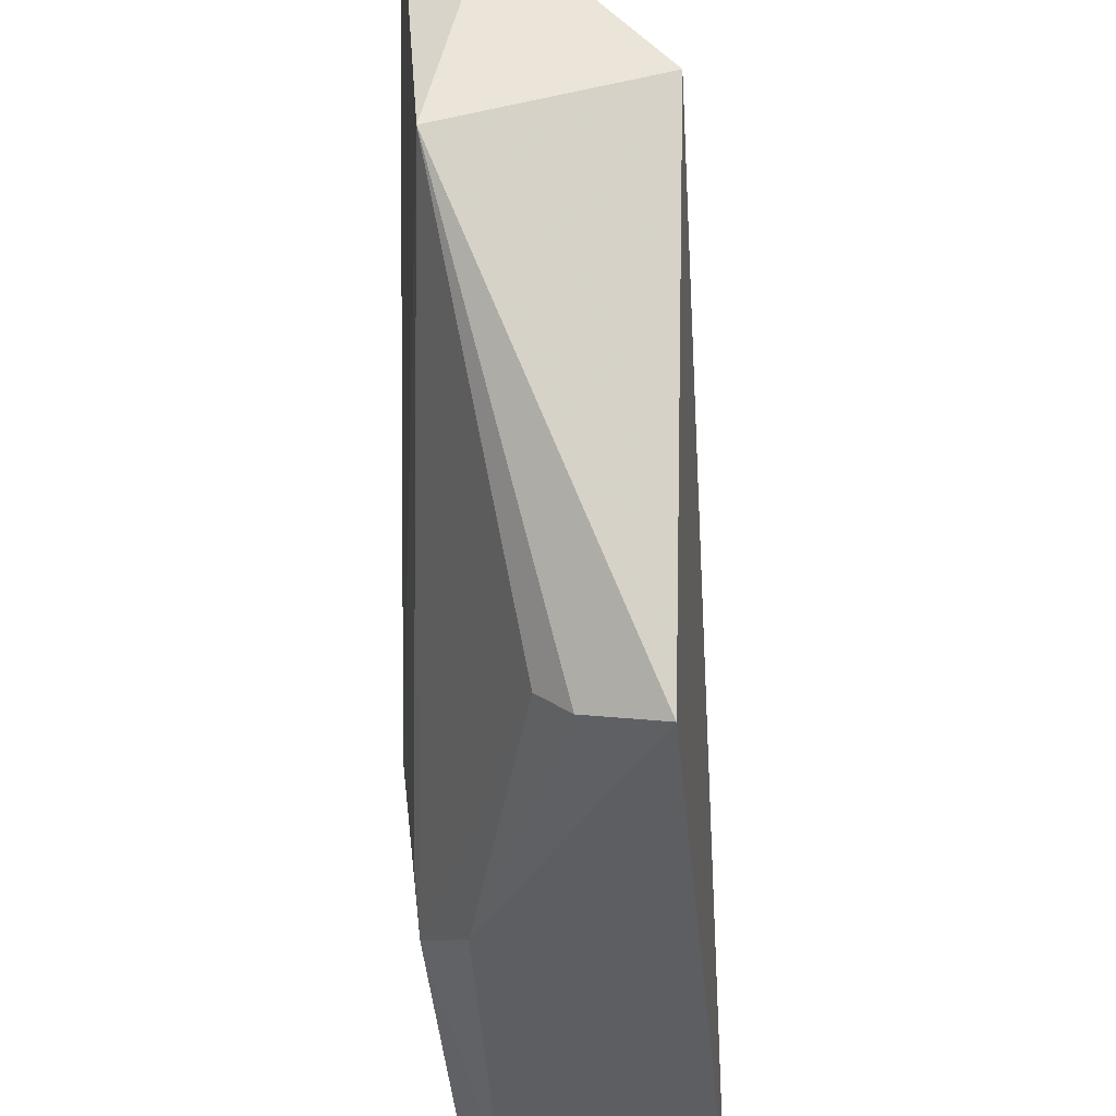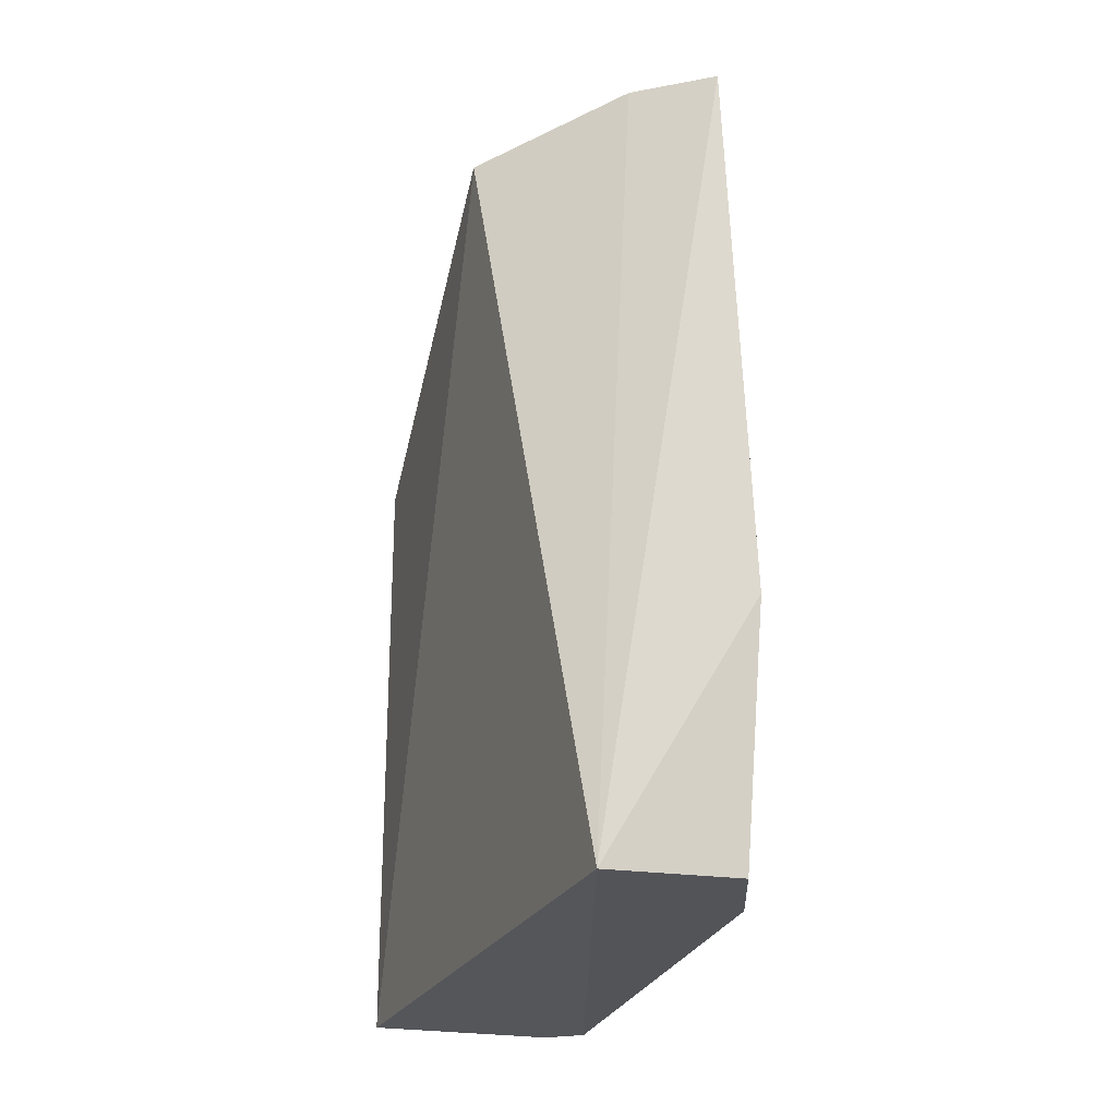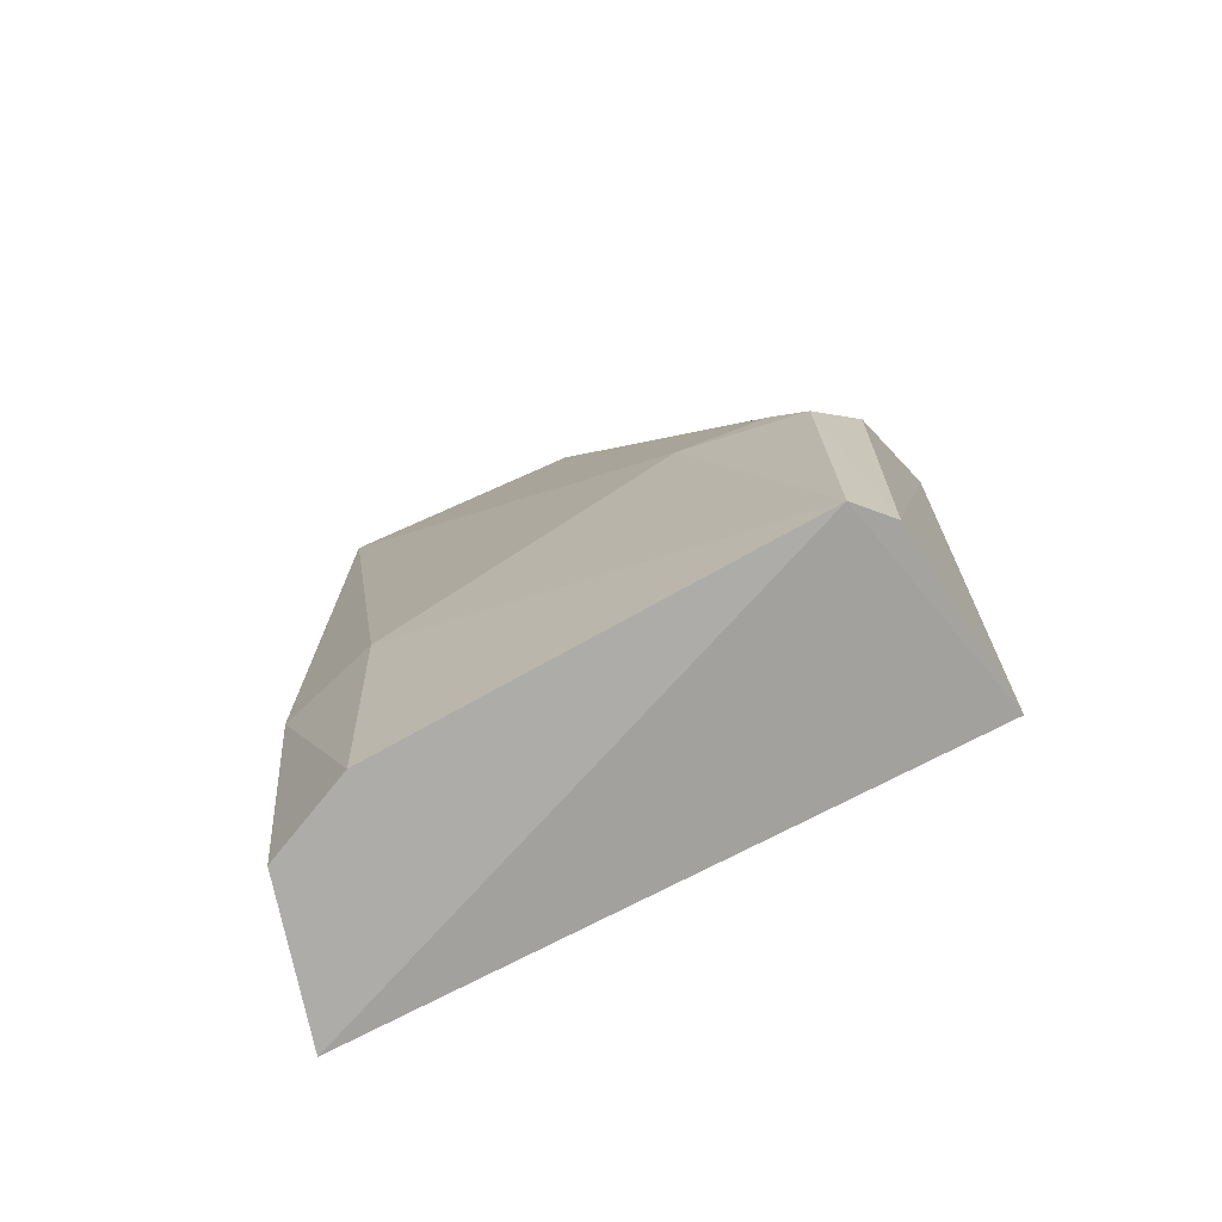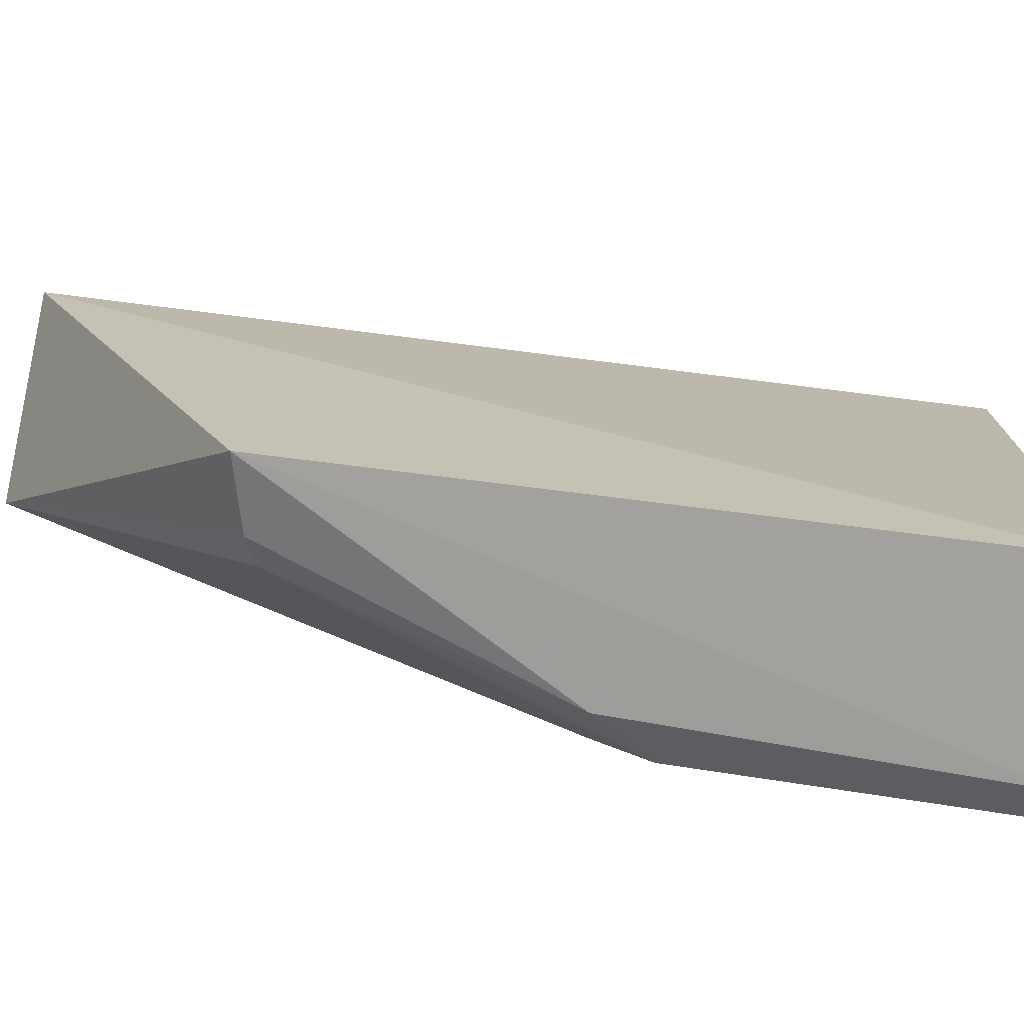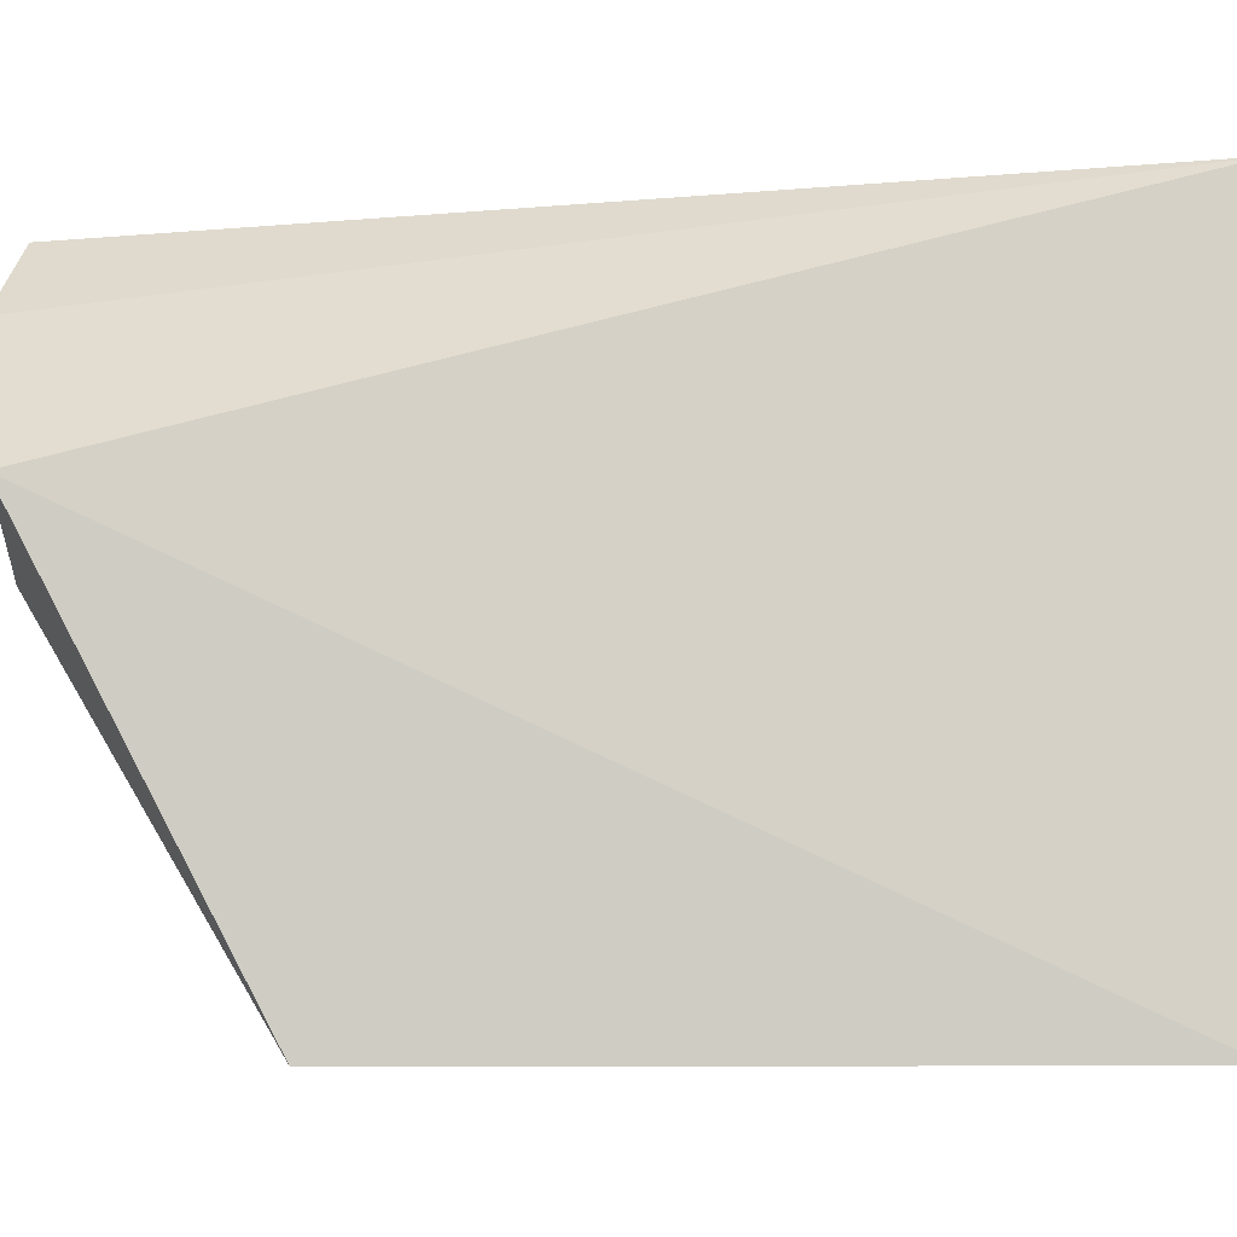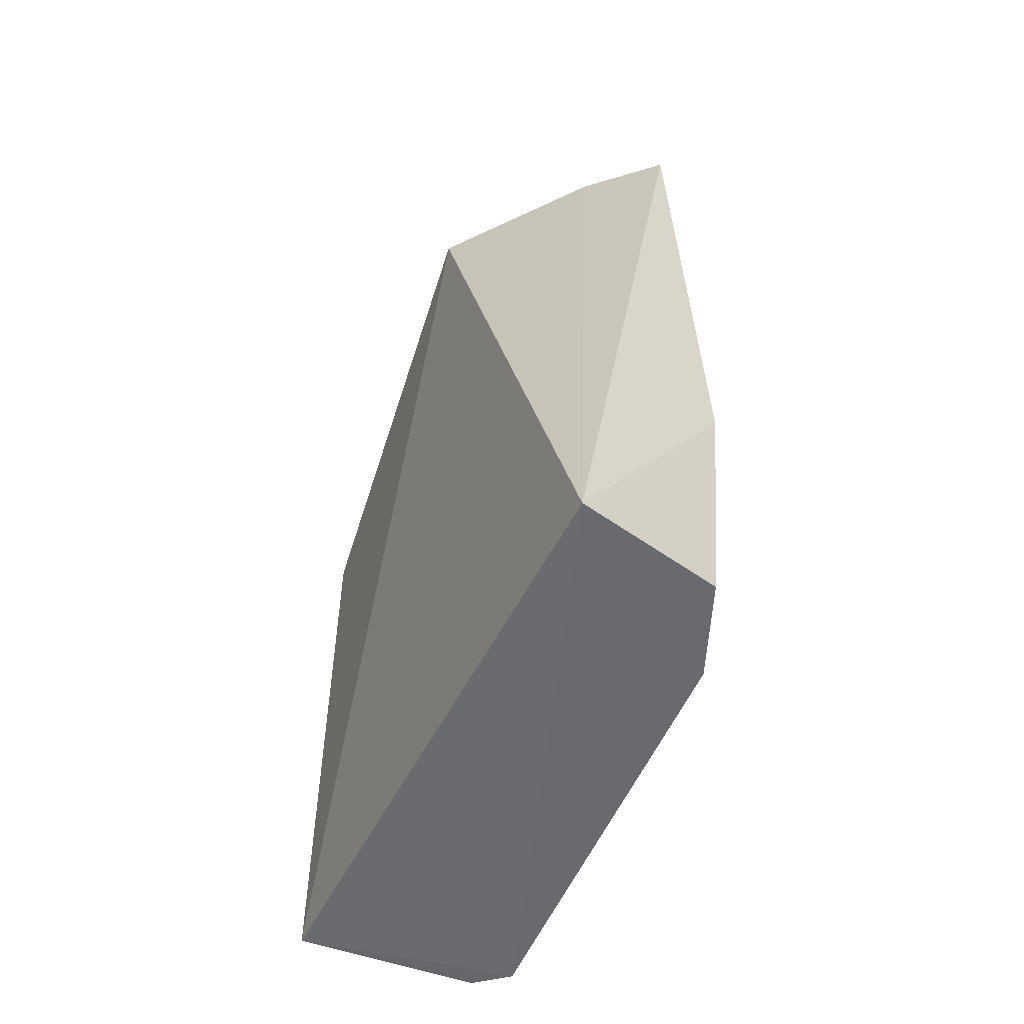
<metadata>
{"format":"obj","ext":"obj","renderer":"f3d","projection":"perspective","resolution":1024,"background":"white","views":[{"elev":-38.4,"azim":-174.3,"up":"+Z"},{"elev":-27.5,"azim":-19.6,"up":"+Y"},{"elev":-70.3,"azim":118.9,"up":"+Y"},{"elev":-76.0,"azim":-96.8,"up":"+Z"},{"elev":-9.0,"azim":-90.4,"up":"+Z"},{"elev":-55.7,"azim":-24.8,"up":"+Y"}]}
</metadata>
<code>
v 0.04638 0.002188 0.05087
v 0.05013 -0.06789 0.04094
v 0.05013 -0.04344 0.005441
v 0.03249 -0.0157 0.001383
v 0.03413 -0.07023 0.05258
v 0.04475 0.002014 0.02954
v 0.05071 -0.04615 0.04133
v 0.04842 -0.04622 0.05007
v 0.03019 0.001094 0.03344
v 0.03278 -0.06831 0.001476
v 0.05088 -0.03884 0.0158
v 0.04038 -0.01768 0.005259
v 0.0469 -0.06829 0.04886
v 0.04066 0.003554 0.04481
v 0.05077 -0.06823 0.004879
v 0.05005 -0.03936 0.008474
v 0.04643 -0.03878 0.002584
v 0.03801 -0.01687 0.003087
v 0.04801 -0.06813 0.002536
f 8 1 5
f 8 7 1
f 8 2 7
f 9 6 4
f 10 9 4
f 10 5 9
f 11 6 1
f 11 1 7
f 12 6 3
f 13 8 5
f 13 5 2
f 13 2 8
f 14 9 5
f 14 5 1
f 14 1 6
f 14 6 9
f 15 2 5
f 15 5 10
f 15 3 11
f 15 11 7
f 15 7 2
f 16 11 3
f 16 3 6
f 16 6 11
f 17 12 3
f 18 4 6
f 18 6 12
f 18 17 4
f 18 12 17
f 19 17 3
f 19 3 15
f 19 15 10
f 19 10 4
f 19 4 17

</code>
